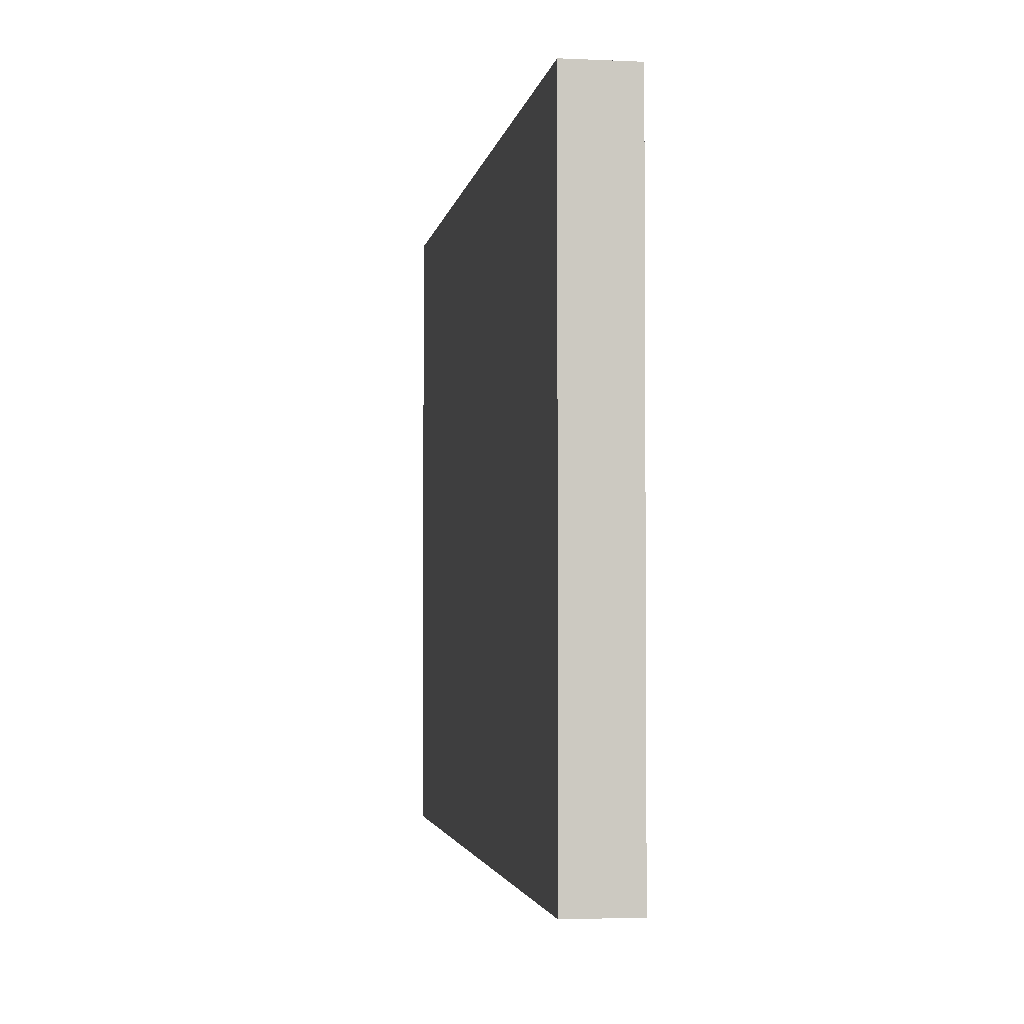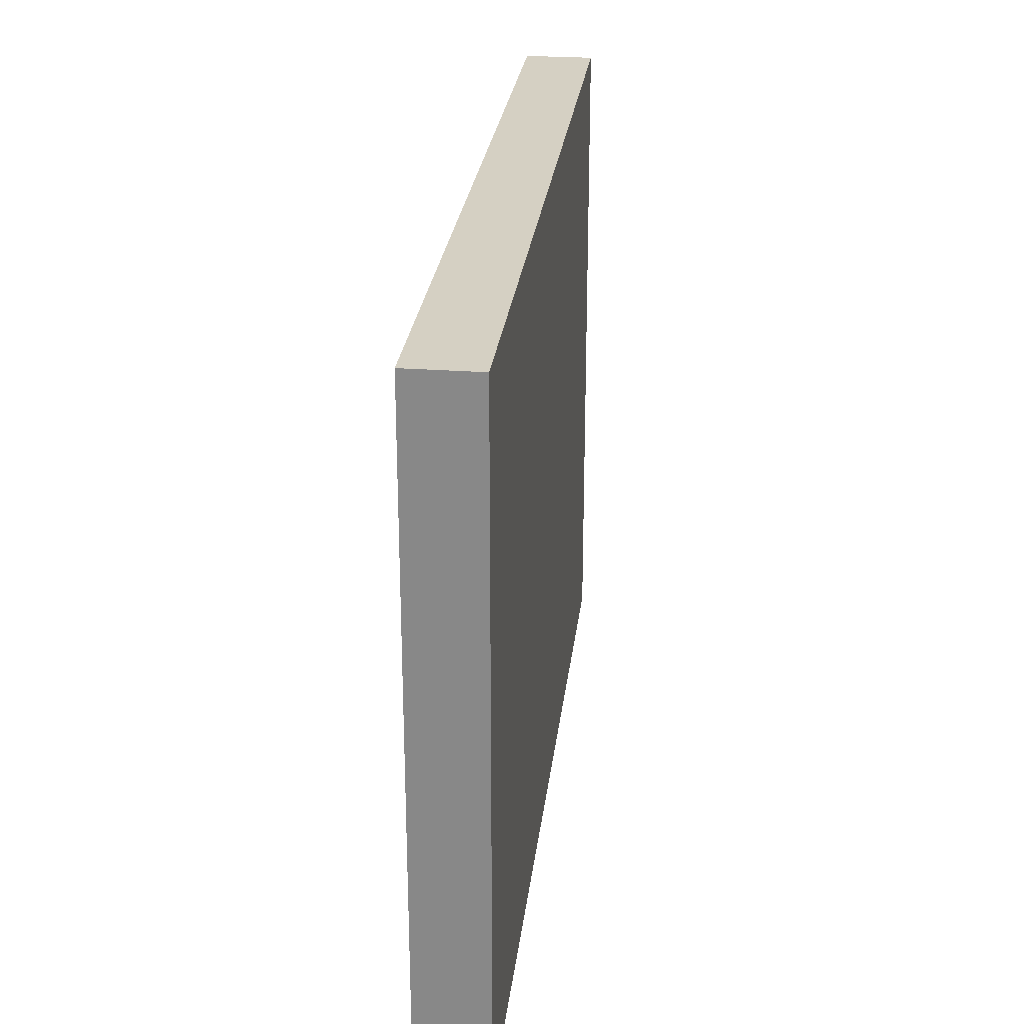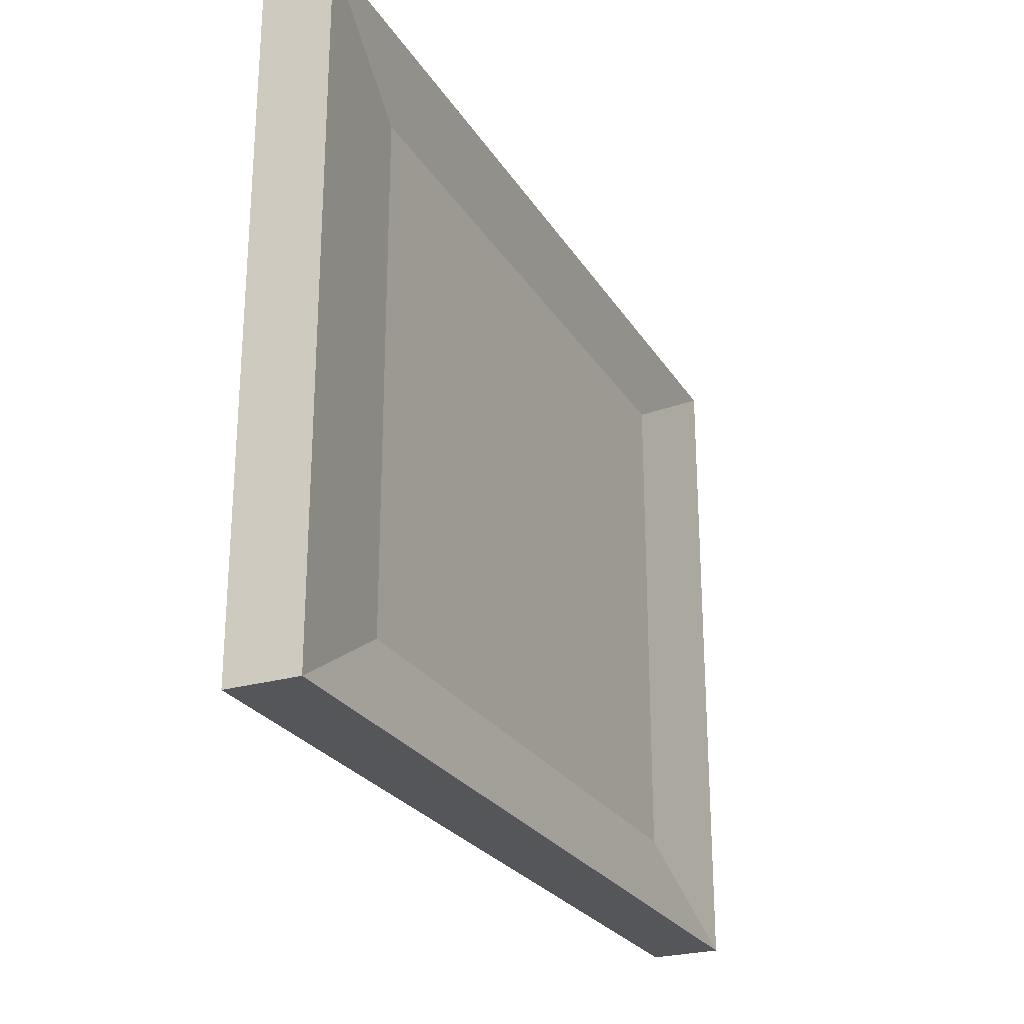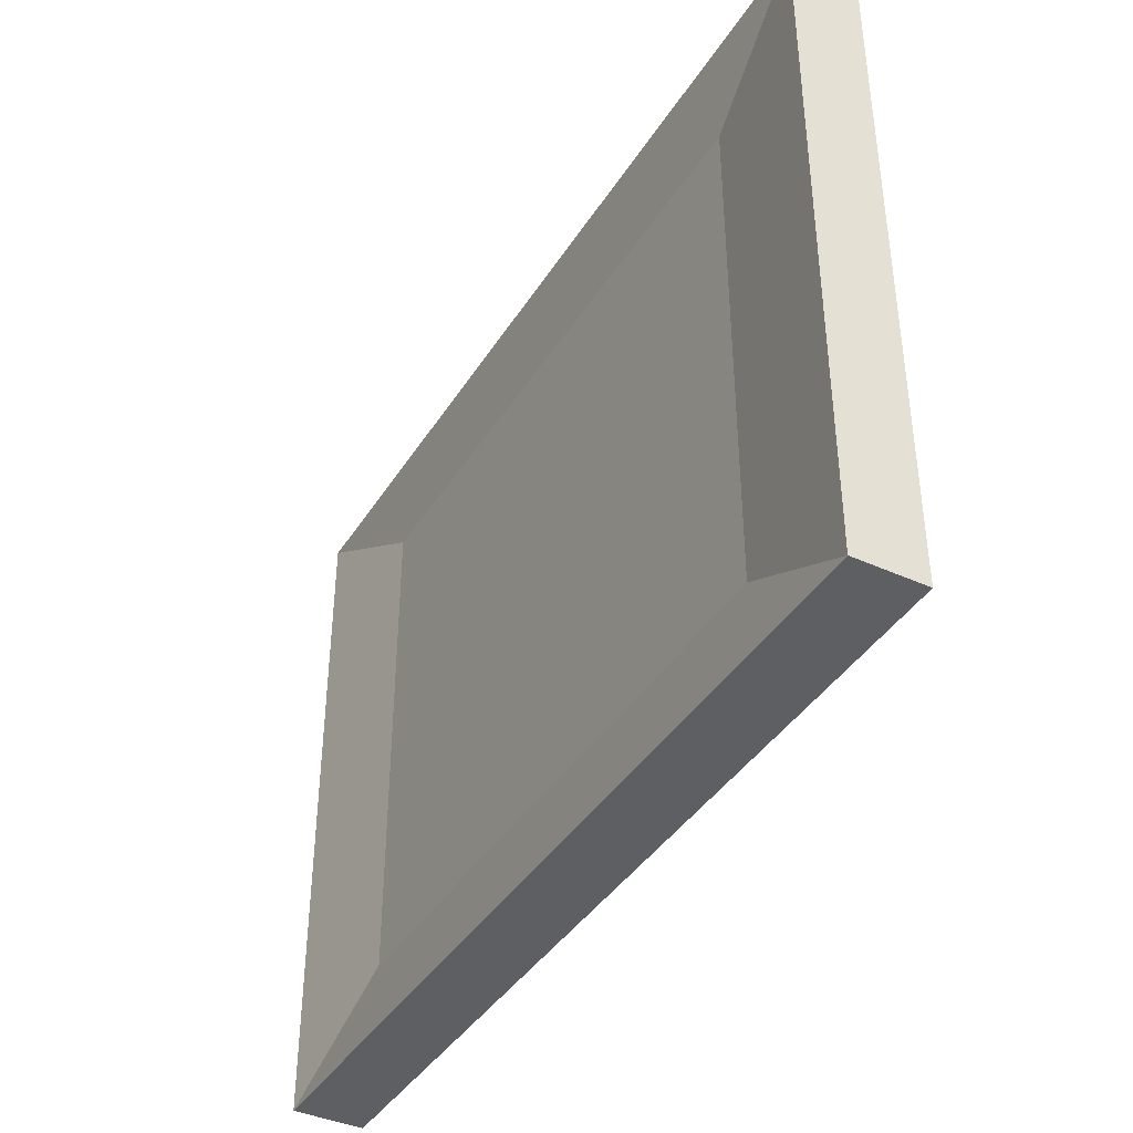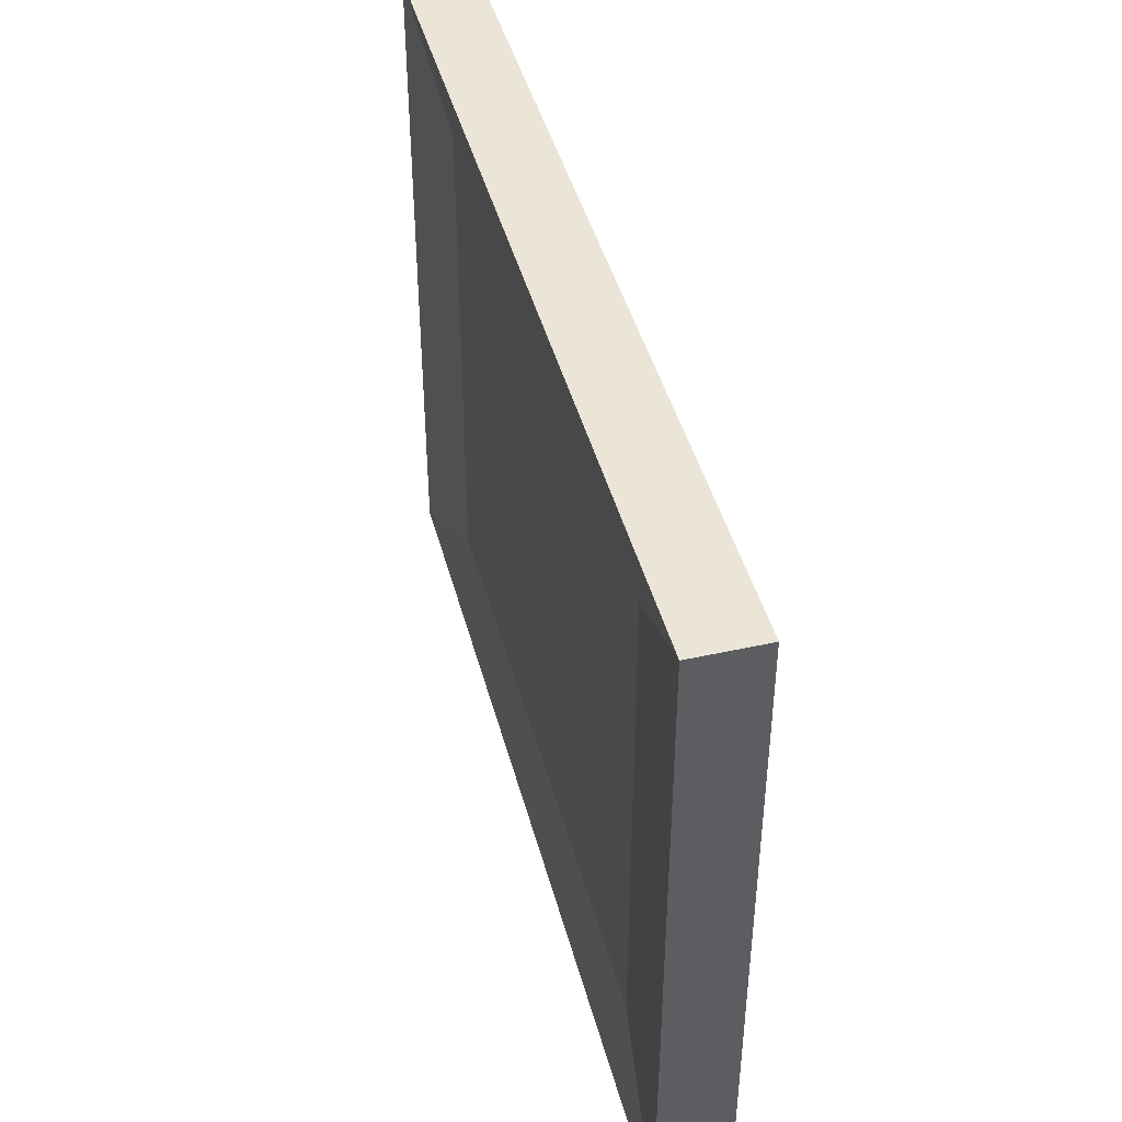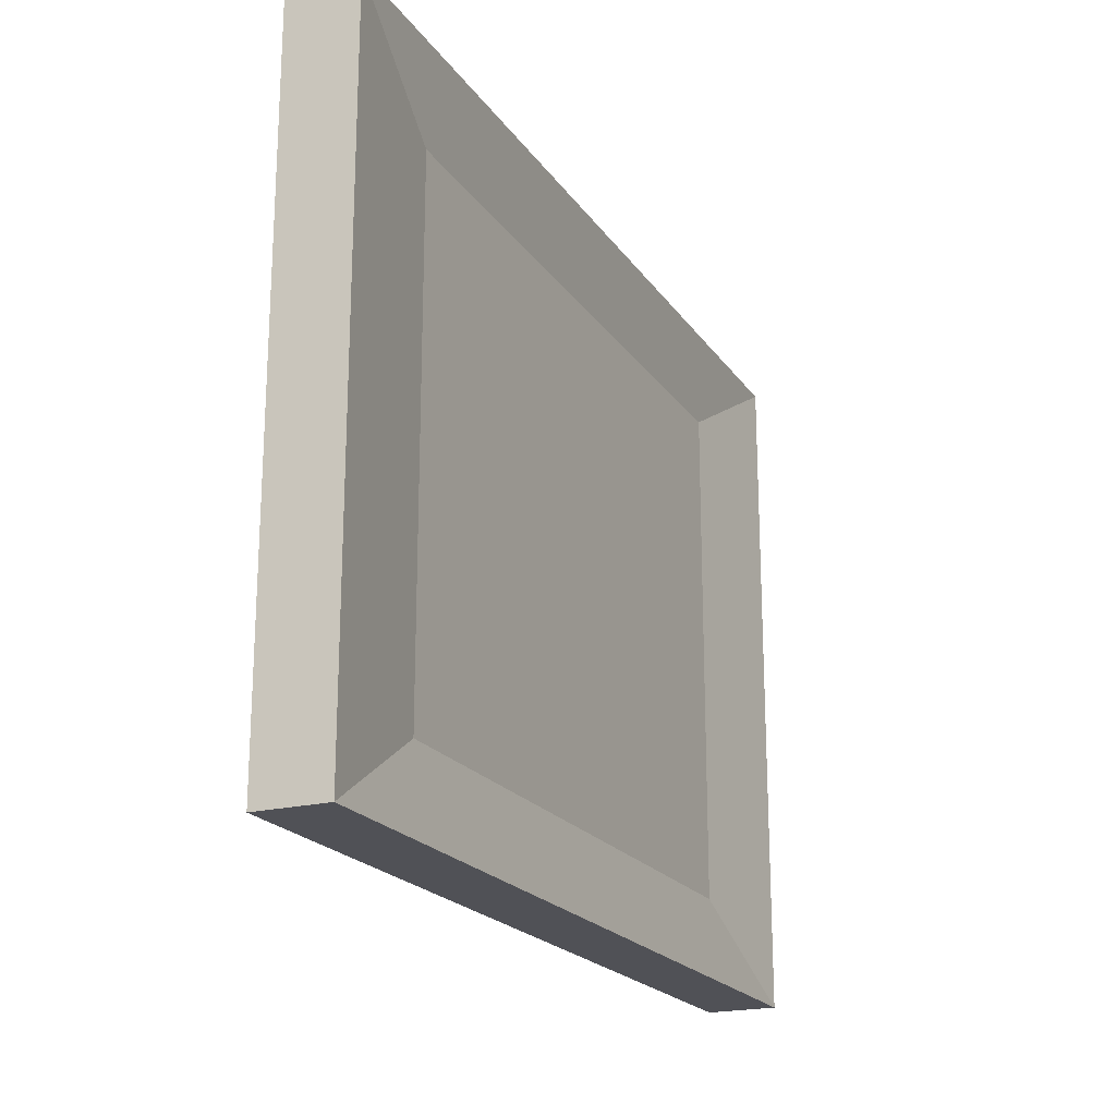
<metadata>
{"format":"obj","ext":"obj","renderer":"f3d","projection":"perspective","resolution":1024,"background":"white","views":[{"elev":-2.7,"azim":81.0,"up":"+Y"},{"elev":26.3,"azim":-83.4,"up":"+Y"},{"elev":-25.5,"azim":114.8,"up":"+Y"},{"elev":-40.3,"azim":-119.3,"up":"+Y"},{"elev":44.1,"azim":-104.6,"up":"+Y"},{"elev":-20.4,"azim":114.5,"up":"+Y"}]}
</metadata>
<code>
o cuboid
v 0.5 0.75 -0.4219
v 0.5 0.75 -0.5
v 0.5 0 -0.4219
v 0.5 0 -0.5
v -0.5 0.75 -0.4219
v -0.5 0.75 -0.5
v -0.5 0 -0.4219
v -0.5 0 -0.5
v 0.3438 0.6562 -0.4844
v 0.3438 0.09375 -0.4844
v -0.3438 0.6562 -0.4844
v -0.3438 0.09375 -0.4844
f 2 1 3 4
f 7 5 6 8
f 5 1 2 6
f 4 3 7 8
f 3 1 5 7
f 11 9 10 12
f 9 11 6 2
f 10 9 2 4
f 12 10 4 8
f 11 12 8 6

</code>
